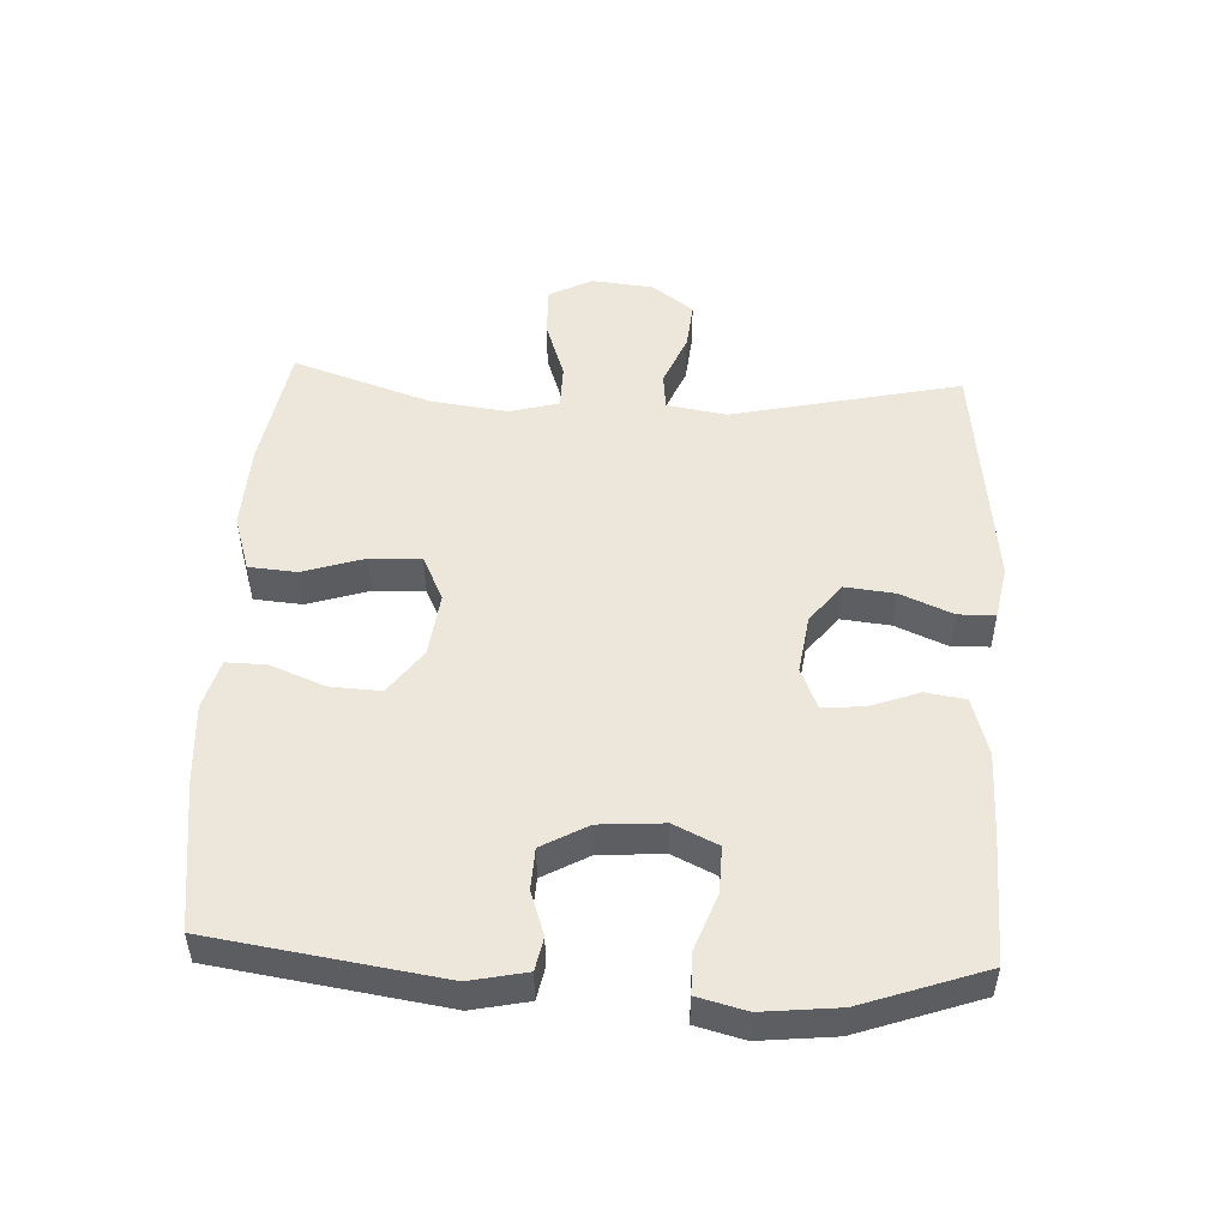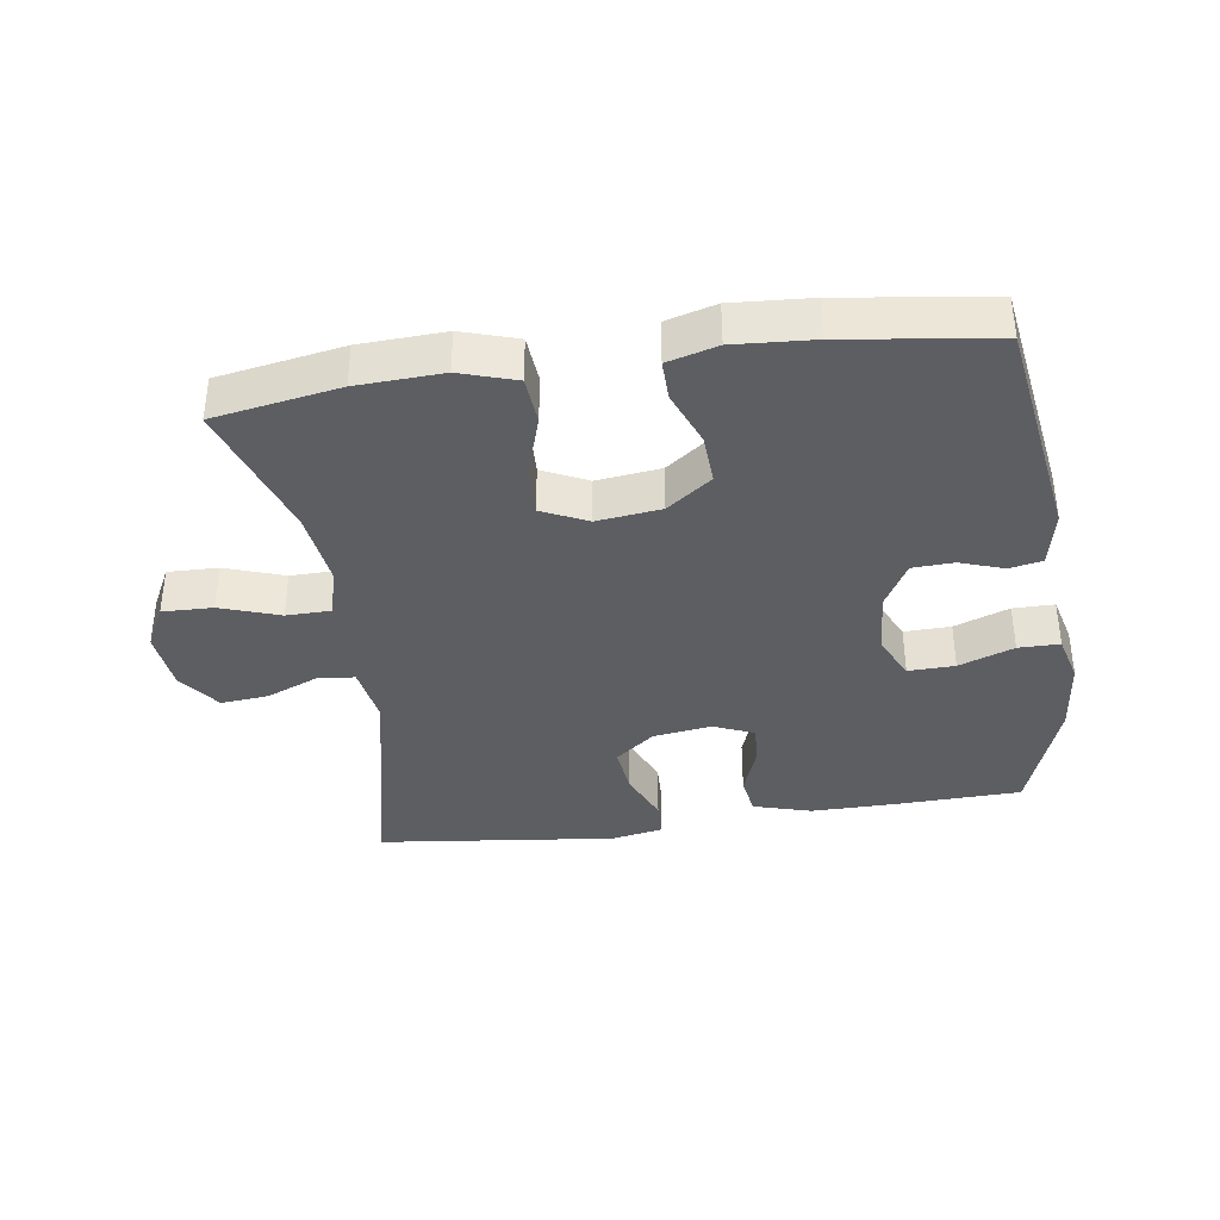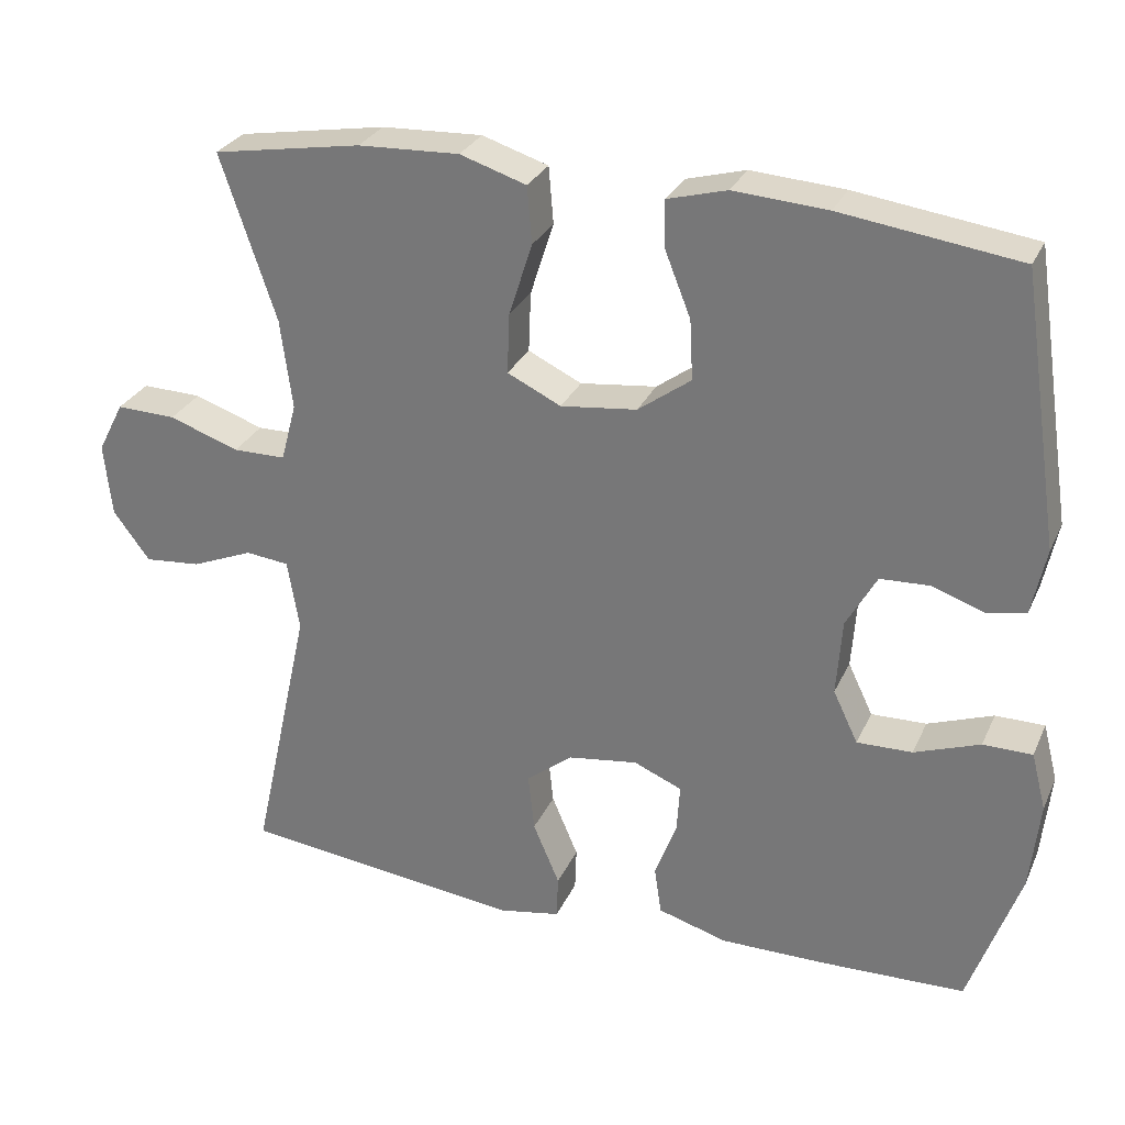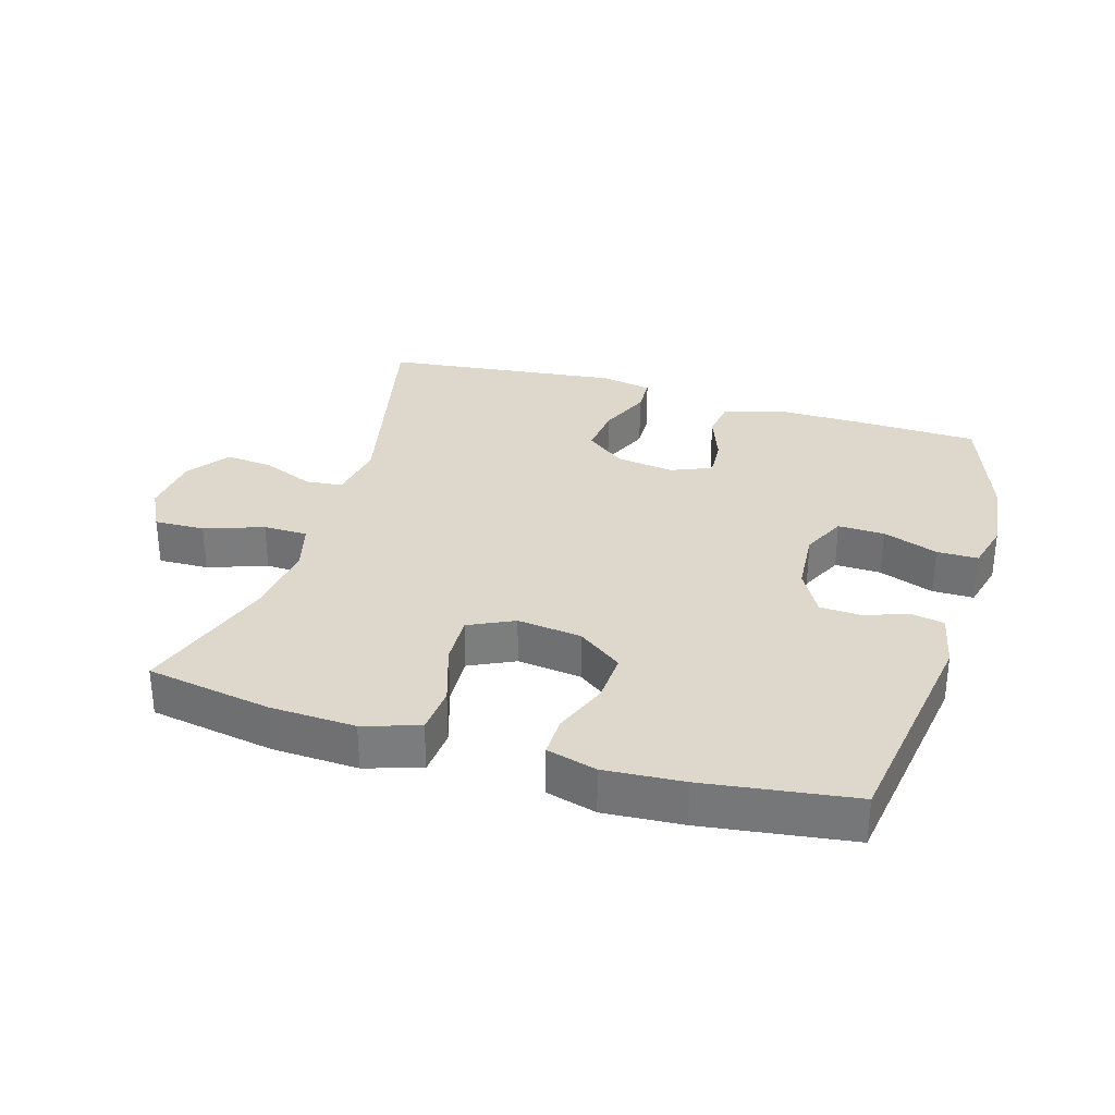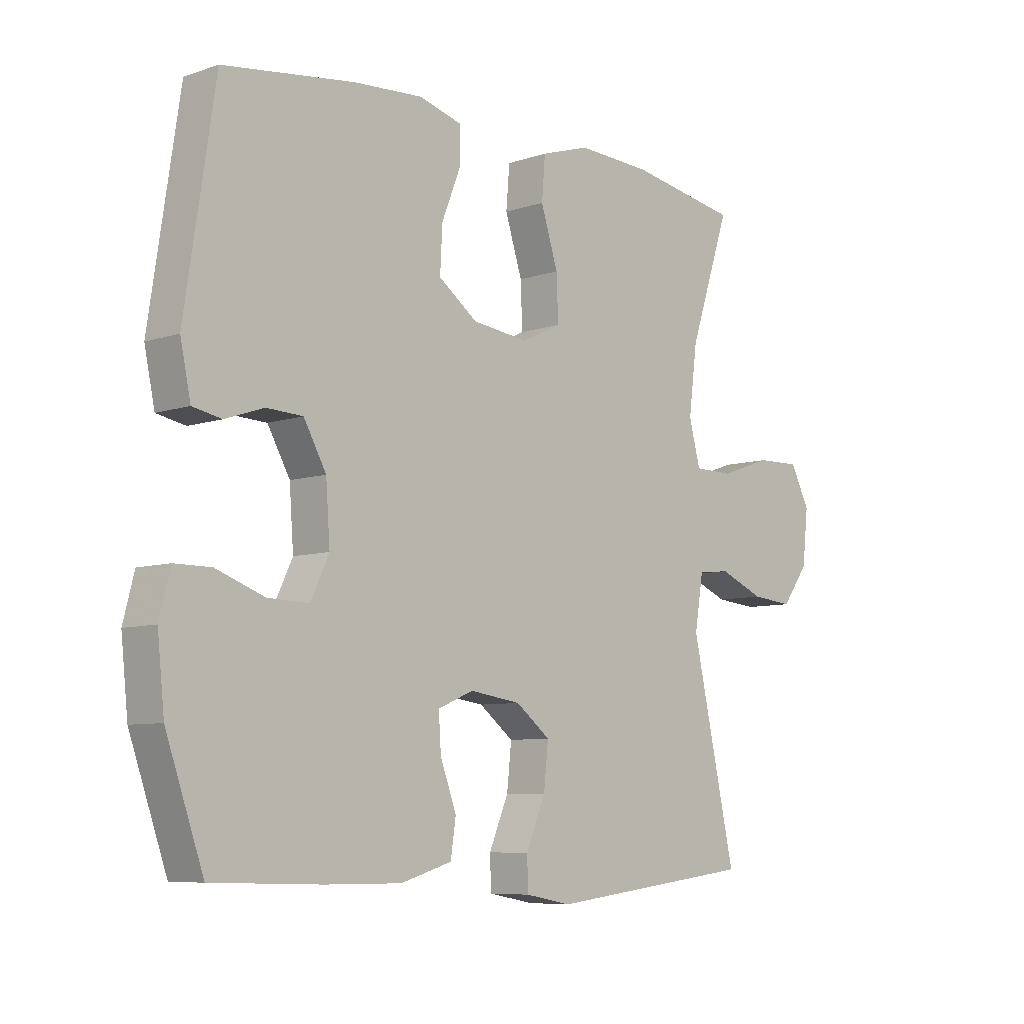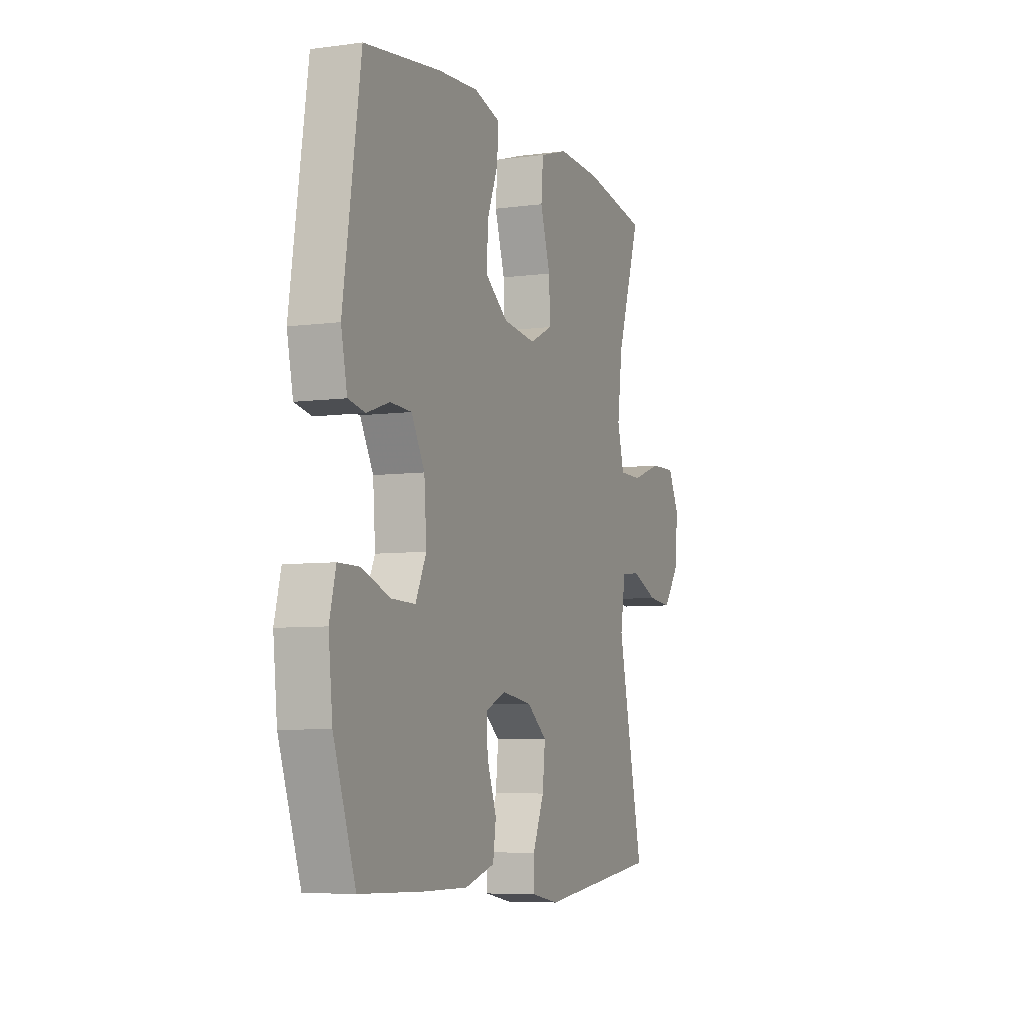
<metadata>
{"format":"obj","ext":"obj","renderer":"f3d","projection":"perspective","resolution":1024,"background":"white","views":[{"elev":50.4,"azim":92.8,"up":"+Y"},{"elev":-37.5,"azim":8.3,"up":"+Y"},{"elev":28.9,"azim":21.0,"up":"+Z"},{"elev":31.5,"azim":16.6,"up":"+Y"},{"elev":-7.5,"azim":133.6,"up":"+Z"},{"elev":-6.4,"azim":111.9,"up":"+Z"}]}
</metadata>
<code>
v 0.5 0.07 0.5
v 0.552 0.07 0.153
v 0.534 0.07 0.067
v 0.484 0.07 0.057
v 0.417 0.07 0.08
v 0.354 0.07 0.077
v 0.315 0.07 0.007
v 0.308 0.07 -0.091
v 0.34 0.07 -0.158
v 0.411 0.07 -0.156
v 0.495 0.07 -0.125
v 0.558 0.07 -0.125
v 0.577 0.07 -0.199
v 0.565 0.07 -0.314
v 0.5 0.07 -0.5
v 0.311 0.07 -0.506
v 0.179 0.07 -0.507
v 0.09 0.07 -0.481
v 0.081 0.07 -0.42
v 0.109 0.07 -0.344
v 0.113 0.07 -0.282
v 0.051 0.07 -0.256
v -0.038 0.07 -0.269
v -0.098 0.07 -0.316
v -0.09 0.07 -0.391
v -0.056 0.07 -0.471
v -0.058 0.07 -0.527
v -0.138 0.07 -0.542
v -0.5 0.07 -0.5
v -0.423 0.07 -0.151
v -0.438 0.07 -0.06
v -0.494 0.07 -0.054
v -0.573 0.07 -0.087
v -0.646 0.07 -0.094
v -0.693 0.07 -0.031
v -0.703 0.07 0.063
v -0.669 0.07 0.129
v -0.592 0.07 0.127
v -0.502 0.07 0.096
v -0.434 0.07 0.097
v -0.414 0.07 0.172
v -0.429 0.07 0.288
v -0.5 0.07 0.5
v -0.309 0.07 0.533
v -0.179 0.07 0.539
v -0.094 0.07 0.512
v -0.088 0.07 0.439
v -0.118 0.07 0.345
v -0.121 0.07 0.268
v -0.052 0.07 0.235
v 0.046 0.07 0.247
v 0.114 0.07 0.297
v 0.11 0.07 0.374
v 0.077 0.07 0.457
v 0.076 0.07 0.518
v 0.152 0.07 0.539
v 0.272 0.07 0.531
v 0.5 0 0.5
v 0.552 0 0.153
v 0.534 0 0.067
v 0.484 0 0.057
v 0.417 0 0.08
v 0.354 0 0.077
v 0.315 0 0.007
v 0.308 0 -0.091
v 0.34 0 -0.158
v 0.411 0 -0.156
v 0.495 0 -0.125
v 0.558 0 -0.125
v 0.577 0 -0.199
v 0.565 0 -0.314
v 0.5 0 -0.5
v 0.311 0 -0.506
v 0.179 0 -0.507
v 0.09 0 -0.481
v 0.081 0 -0.42
v 0.109 0 -0.344
v 0.113 0 -0.282
v 0.051 0 -0.256
v -0.038 0 -0.269
v -0.098 0 -0.316
v -0.09 0 -0.391
v -0.056 0 -0.471
v -0.058 0 -0.527
v -0.138 0 -0.542
v -0.5 0 -0.5
v -0.423 0 -0.151
v -0.438 0 -0.06
v -0.494 0 -0.054
v -0.573 0 -0.087
v -0.646 0 -0.094
v -0.693 0 -0.031
v -0.703 0 0.063
v -0.669 0 0.129
v -0.592 0 0.127
v -0.502 0 0.096
v -0.434 0 0.097
v -0.414 0 0.172
v -0.429 0 0.288
v -0.5 0 0.5
v -0.309 0 0.533
v -0.179 0 0.539
v -0.094 0 0.512
v -0.088 0 0.439
v -0.118 0 0.345
v -0.121 0 0.268
v -0.052 0 0.235
v 0.046 0 0.247
v 0.114 0 0.297
v 0.11 0 0.374
v 0.077 0 0.457
v 0.076 0 0.518
v 0.152 0 0.539
v 0.272 0 0.531
f 53 54 55 56
f 52 53 56 57
f 45 46 47 48
f 45 48 49
f 42 43 44 45
f 41 42 45 49
f 40 41 49 50
f 36 37 38 39
f 36 39 40
f 35 36 40
f 32 33 34 35
f 31 32 35 40
f 30 31 40 50
f 25 26 27 28
f 24 25 28 29
f 23 24 29 30
f 17 18 19 20
f 17 20 21
f 16 17 21
f 15 16 21
f 14 15 21
f 13 14 21 22
f 10 11 12 13
f 9 10 13 22
f 2 3 4 5
f 2 5 6
f 52 57 1 2
f 51 52 2 6
f 50 51 6 7
f 30 50 7 8
f 22 23 30
f 8 9 22 30
f 113 112 111 110
f 114 113 110 109
f 105 104 103 102
f 106 105 102
f 102 101 100 99
f 106 102 99 98
f 107 106 98 97
f 96 95 94 93
f 97 96 93
f 97 93 92
f 92 91 90 89
f 97 92 89 88
f 107 97 88 87
f 85 84 83 82
f 86 85 82 81
f 87 86 81 80
f 77 76 75 74
f 78 77 74
f 78 74 73
f 78 73 72
f 78 72 71
f 79 78 71 70
f 70 69 68 67
f 79 70 67 66
f 62 61 60 59
f 63 62 59
f 59 58 114 109
f 63 59 109 108
f 64 63 108 107
f 65 64 107 87
f 87 80 79
f 87 79 66 65
f 1 58 59 2
f 2 59 60 3
f 3 60 61 4
f 4 61 62 5
f 5 62 63 6
f 6 63 64 7
f 7 64 65 8
f 8 65 66 9
f 9 66 67 10
f 10 67 68 11
f 11 68 69 12
f 12 69 70 13
f 13 70 71 14
f 14 71 72 15
f 15 72 73 16
f 16 73 74 17
f 17 74 75 18
f 18 75 76 19
f 19 76 77 20
f 20 77 78 21
f 21 78 79 22
f 22 79 80 23
f 23 80 81 24
f 24 81 82 25
f 25 82 83 26
f 26 83 84 27
f 27 84 85 28
f 28 85 86 29
f 29 86 87 30
f 30 87 88 31
f 31 88 89 32
f 32 89 90 33
f 33 90 91 34
f 34 91 92 35
f 35 92 93 36
f 36 93 94 37
f 37 94 95 38
f 38 95 96 39
f 39 96 97 40
f 40 97 98 41
f 41 98 99 42
f 42 99 100 43
f 43 100 101 44
f 44 101 102 45
f 45 102 103 46
f 46 103 104 47
f 47 104 105 48
f 48 105 106 49
f 49 106 107 50
f 50 107 108 51
f 51 108 109 52
f 52 109 110 53
f 53 110 111 54
f 54 111 112 55
f 55 112 113 56
f 56 113 114 57
f 57 114 58 1

</code>
